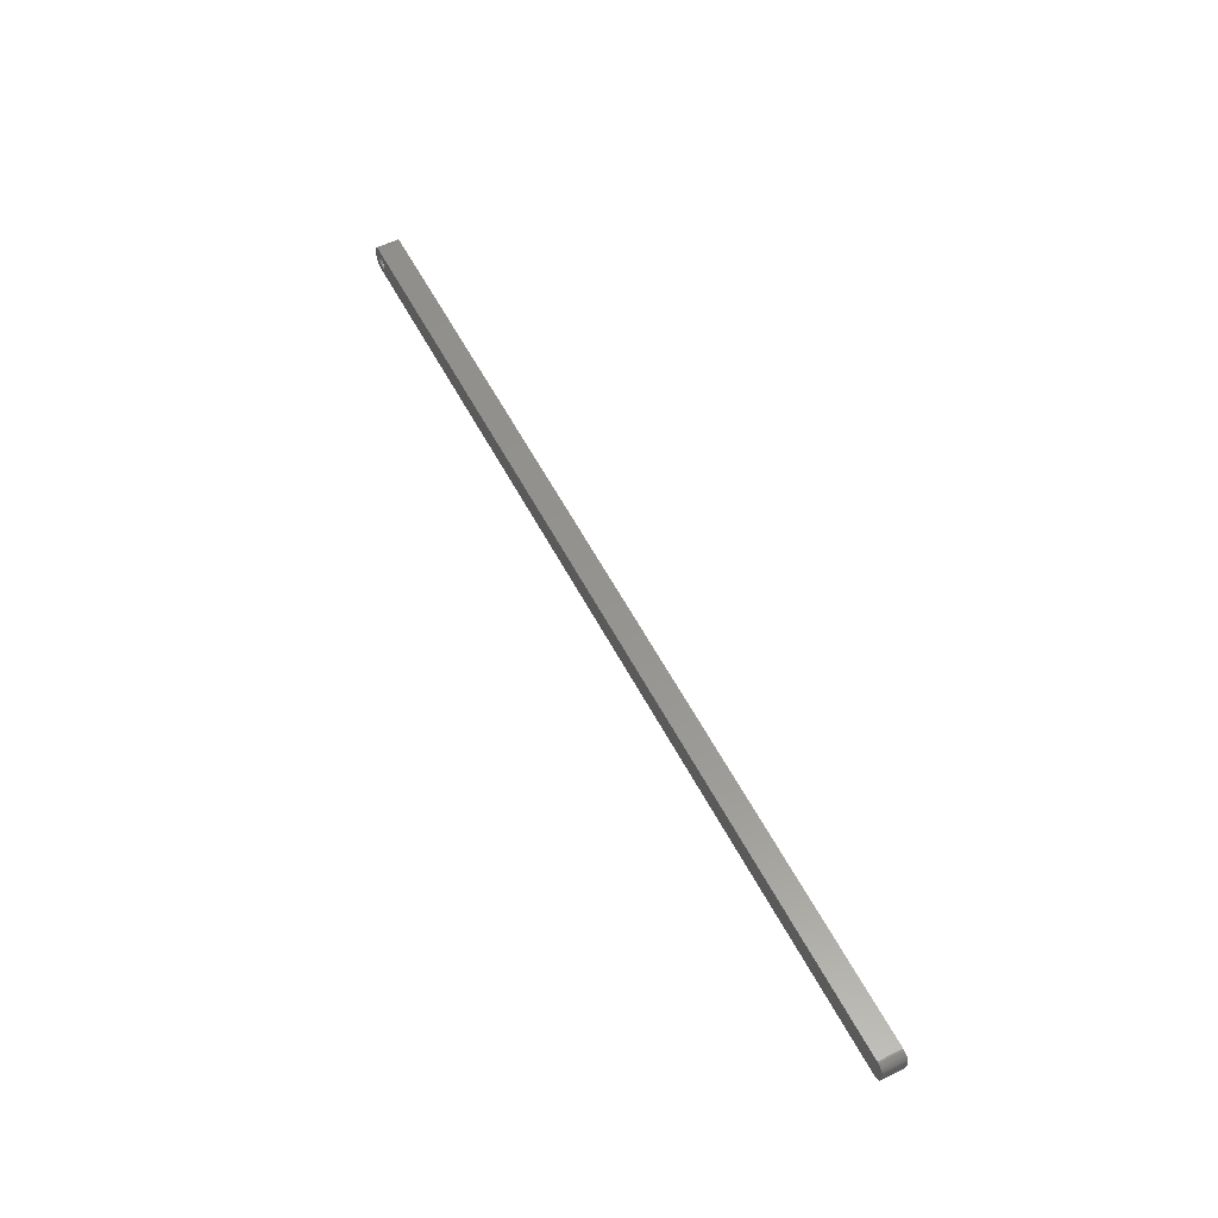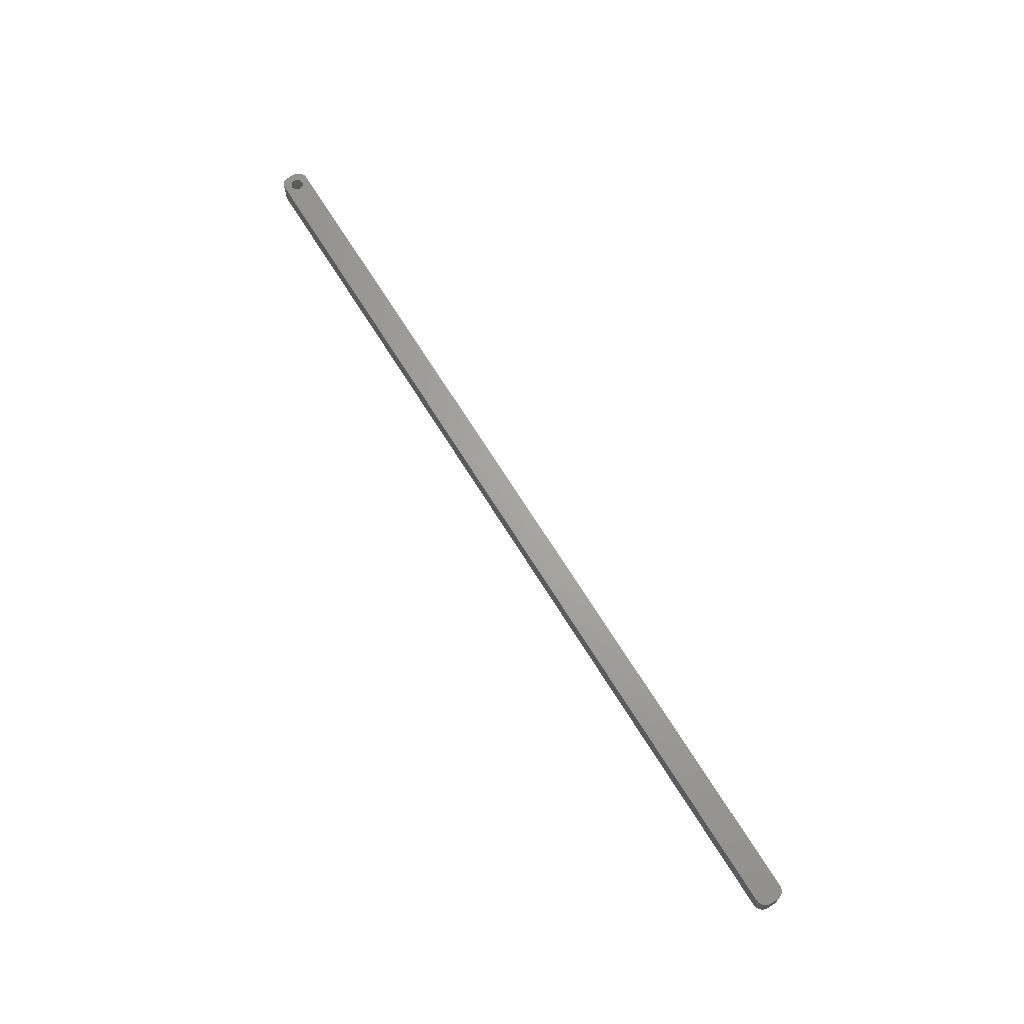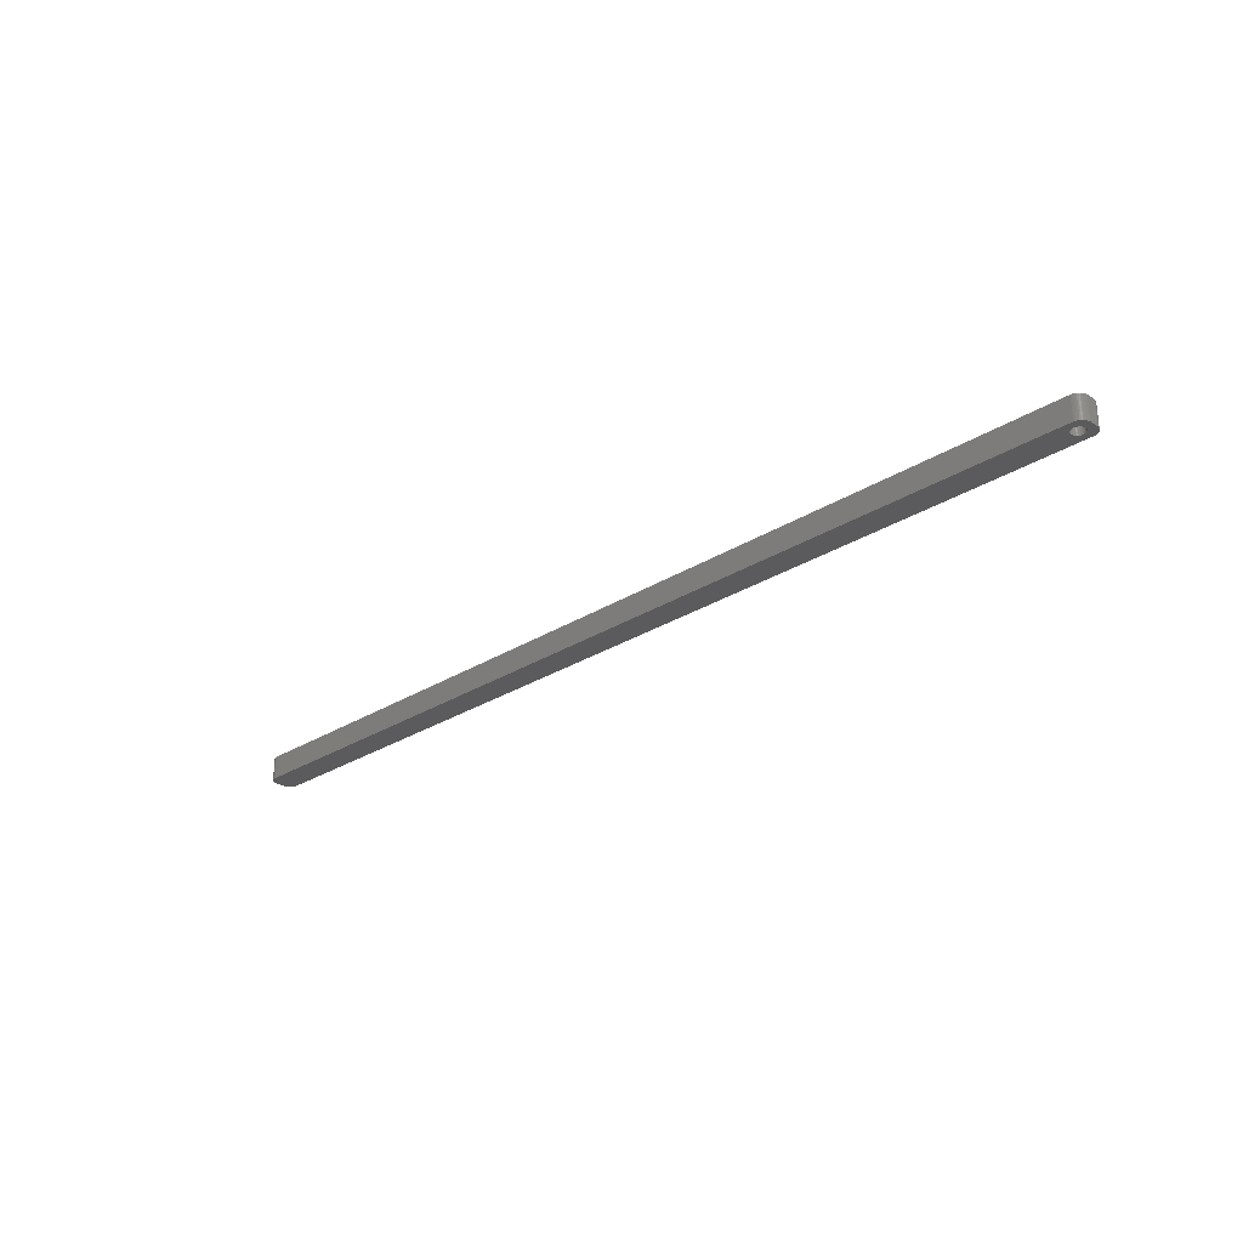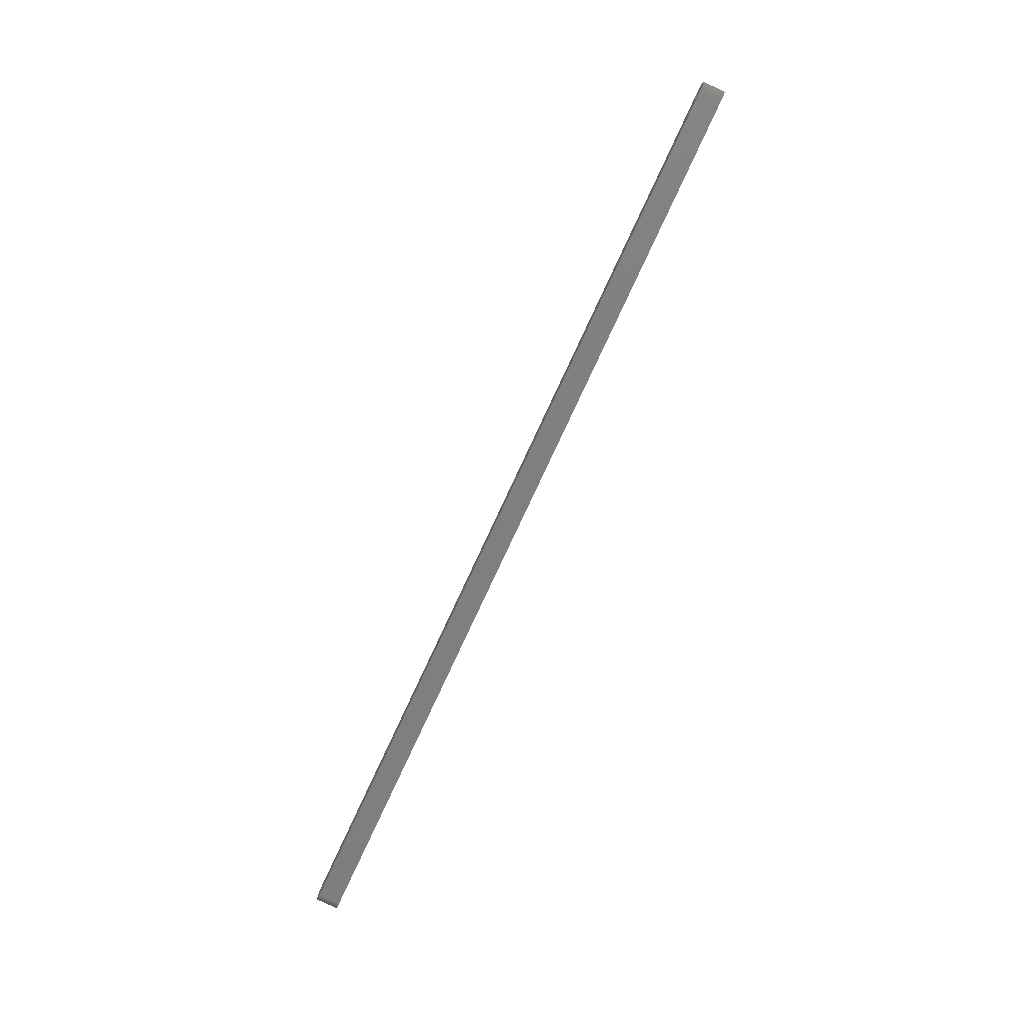
<metadata>
{"format":"stl","ext":"stl","renderer":"f3d","projection":"perspective","resolution":1024,"background":"white","views":[{"elev":57.1,"azim":62.6,"up":"+Y"},{"elev":67.2,"azim":58.5,"up":"+Z"},{"elev":-27.2,"azim":-135.6,"up":"+Z"},{"elev":-79.3,"azim":-115.0,"up":"+Y"}]}
</metadata>
<code>
# stl→obj: 204 verts, 408 faces
v -237 1.196 0
v -237.2 1.566 12
v -237.2 1.566 0
v -237 1.196 12
v -237.4 1.91 12
v -237.4 1.91 0
v -239 3.091 0
v -238.6 2.941 12
v -239 3.091 12
v -238.6 2.941 0
v -241.4 2.941 0
v -241 3.091 12
v -241.4 2.941 12
v -241 3.091 0
v -243 1.196 12
v -242.8 1.566 0
v -242.8 1.566 12
v -243 1.196 0
v -236.9 -0.8082 0
v -236.8 -0.4073 12
v -236.8 -0.4073 0
v -236.9 -0.8082 12
v -239.8 3.244 0
v -239.4 3.192 12
v -239.8 3.244 12
v -239.4 3.192 0
v -238.3 2.744 0
v -237.9 2.504 12
v -238.3 2.744 12
v -237.9 2.504 0
v -243.2 0.4073 12
v -243.1 0.8082 0
v -243.1 0.8082 12
v -243.2 0.4073 0
v -242.6 1.91 12
v -242.4 2.225 0
v -242.4 2.225 12
v -242.6 1.91 0
v -241.7 2.744 0
v -241.7 2.744 12
v -240.6 3.192 0
v -240.2 3.244 12
v -240.6 3.192 12
v -240.2 3.244 0
v -236.8 0 0
v -236.8 0.4073 12
v -236.8 0.4073 0
v -236.8 0 12
v -237 -1.196 0
v -237 -1.196 12
v -237.9 -2.504 0
v -238.3 -2.744 12
v -237.9 -2.504 12
v -238.3 -2.744 0
v -236.9 0.8082 12
v -236.9 0.8082 0
v -237.6 2.225 12
v -237.6 2.225 0
v -243.2 0 12
v -243.2 0 0
v 242.3 6.99 12
v 247 2 12
v 247 2.627 12
v 247 -2 12
v 246.8 3.243 12
v 242.3 -6.99 12
v 246.6 3.841 12
v 247 -2.627 12
v 246.4 4.409 12
v 246.8 -3.243 12
v 246 4.939 12
v 246.6 -3.841 12
v 245.6 5.423 12
v 246.4 -4.409 12
v 245.2 5.853 12
v 246 -4.939 12
v 244.7 6.222 12
v 245.6 -5.423 12
v 244.1 6.524 12
v 245.2 -5.853 12
v 243.5 6.755 12
v 244.7 -6.222 12
v 242.9 6.911 12
v 244.1 -6.524 12
v 243.5 -6.755 12
v 242.9 -6.911 12
v -242.3 6.99 12
v -242.9 6.911 12
v -243.5 6.755 12
v -244.1 6.524 12
v -242.1 2.504 12
v -244.7 6.222 12
v -245.2 5.853 12
v -245.6 5.423 12
v -246 4.939 12
v -237.2 -1.566 12
v -237.4 -1.91 12
v -237.6 -2.225 12
v -242.3 -6.99 12
v -238.6 -2.941 12
v -239 -3.091 12
v -239.4 -3.192 12
v -239.8 -3.244 12
v -240.2 -3.244 12
v -240.6 -3.192 12
v -241 -3.091 12
v -241.4 -2.941 12
v -242.9 -6.911 12
v -241.7 -2.744 12
v -244.1 -6.524 12
v -242.1 -2.504 12
v -245.2 -5.853 12
v -242.4 -2.225 12
v -246 -4.939 12
v -242.6 -1.91 12
v -246.6 -3.841 12
v -242.8 -1.566 12
v -247 -2.627 12
v -243 -1.196 12
v -247 -2 12
v -243.1 -0.8082 12
v -243.2 -0.4073 12
v -243.5 -6.755 12
v -246.4 4.409 12
v -246.6 3.841 12
v -247 2 12
v -246.8 3.243 12
v -247 2.627 12
v -244.7 -6.222 12
v -245.6 -5.423 12
v -246.4 -4.409 12
v -246.8 -3.243 12
v -242.1 2.504 0
v -237.4 -1.91 0
v -237.2 -1.566 0
v -239.8 -3.244 0
v -240.2 -3.244 0
v -243.1 -0.8082 0
v -243 -1.196 0
v -242.8 -1.566 0
v -239.4 -3.192 0
v 242.3 -6.99 0
v 247 -2 0
v 247 -2.627 0
v 247 2 0
v 246.8 -3.243 0
v 242.3 6.99 0
v 246.6 -3.841 0
v 247 2.627 0
v 246.4 -4.409 0
v 246.8 3.243 0
v 246 -4.939 0
v 246.6 3.841 0
v 245.6 -5.423 0
v 246.4 4.409 0
v 245.2 -5.853 0
v 246 4.939 0
v 244.7 -6.222 0
v 245.6 5.423 0
v 244.1 -6.524 0
v 245.2 5.853 0
v 243.5 -6.755 0
v 244.7 6.222 0
v 242.9 -6.911 0
v 244.1 6.524 0
v 243.5 6.755 0
v 242.9 6.911 0
v -237.6 -2.225 0
v -242.3 -6.99 0
v -238.6 -2.941 0
v -239 -3.091 0
v -240.6 -3.192 0
v -241 -3.091 0
v -241.4 -2.941 0
v -242.9 -6.911 0
v -241.7 -2.744 0
v -243.5 -6.755 0
v -244.1 -6.524 0
v -242.1 -2.504 0
v -244.7 -6.222 0
v -245.2 -5.853 0
v -242.4 -2.225 0
v -245.6 -5.423 0
v -246 -4.939 0
v -242.6 -1.91 0
v -242.3 6.99 0
v -242.9 6.911 0
v -244.1 6.524 0
v -245.2 5.853 0
v -246 4.939 0
v -246.6 3.841 0
v -247 2.627 0
v -247 2 0
v -243.5 6.755 0
v -246.4 -4.409 0
v -246.6 -3.841 0
v -247 -2 0
v -246.8 -3.243 0
v -247 -2.627 0
v -244.7 6.222 0
v -245.6 5.423 0
v -243.2 -0.4073 0
v -246.4 4.409 0
v -246.8 3.243 0
f 1 2 3
f 2 1 4
f 3 5 6
f 5 3 2
f 7 8 9
f 8 7 10
f 11 12 13
f 12 11 14
f 15 16 17
f 16 15 18
f 19 20 21
f 20 19 22
f 23 24 25
f 24 23 26
f 27 28 29
f 28 27 30
f 31 32 33
f 32 31 34
f 35 36 37
f 36 35 38
f 39 13 40
f 13 39 11
f 41 42 43
f 42 41 44
f 45 46 47
f 46 45 48
f 49 22 19
f 22 49 50
f 51 52 53
f 52 51 54
f 47 55 56
f 55 47 46
f 56 4 1
f 4 56 55
f 30 57 28
f 57 30 58
f 6 57 58
f 57 6 5
f 44 25 42
f 25 44 23
f 26 9 24
f 9 26 7
f 10 29 8
f 29 10 27
f 59 34 31
f 34 59 60
f 61 62 63
f 62 61 64
f 61 63 65
f 66 64 61
f 61 65 67
f 64 66 68
f 61 67 69
f 68 66 70
f 61 69 71
f 70 66 72
f 61 71 73
f 72 66 74
f 61 73 75
f 74 66 76
f 61 75 77
f 76 66 78
f 61 77 79
f 78 66 80
f 61 79 81
f 80 66 82
f 61 81 83
f 82 66 84
f 84 66 85
f 85 66 86
f 61 48 66
f 61 46 48
f 61 55 46
f 61 4 55
f 61 2 4
f 61 5 2
f 61 57 5
f 87 57 61
f 57 87 28
f 28 87 29
f 29 87 8
f 8 87 9
f 9 87 24
f 24 87 25
f 25 87 42
f 87 43 42
f 87 12 43
f 87 13 12
f 88 13 87
f 13 88 40
f 89 40 88
f 90 40 89
f 40 90 91
f 92 91 90
f 93 91 92
f 91 93 37
f 94 37 93
f 95 37 94
f 37 95 35
f 20 66 48
f 22 66 20
f 50 66 22
f 96 66 50
f 97 66 96
f 98 66 97
f 99 98 53
f 99 53 52
f 99 52 100
f 99 100 101
f 99 101 102
f 99 102 103
f 99 103 104
f 98 99 66
f 105 99 104
f 106 99 105
f 107 99 106
f 108 107 109
f 110 109 111
f 112 111 113
f 114 113 115
f 116 115 117
f 107 108 99
f 118 117 119
f 120 119 121
f 120 121 122
f 120 122 59
f 109 123 108
f 124 35 95
f 125 35 124
f 120 59 126
f 35 125 17
f 119 120 118
f 127 17 125
f 109 110 123
f 128 17 127
f 111 129 110
f 17 128 15
f 111 112 129
f 126 15 128
f 113 130 112
f 15 126 33
f 113 114 130
f 33 126 31
f 115 131 114
f 31 126 59
f 115 116 131
f 117 132 116
f 117 118 132
f 33 18 15
f 18 33 32
f 17 38 35
f 38 17 16
f 14 43 12
f 43 14 41
f 133 40 91
f 40 133 39
f 36 91 37
f 91 36 133
f 21 48 45
f 48 21 20
f 134 96 135
f 96 134 97
f 136 104 103
f 104 136 137
f 119 138 121
f 138 119 139
f 117 139 119
f 139 117 140
f 141 103 102
f 103 141 136
f 142 143 144
f 143 142 145
f 142 144 146
f 147 145 142
f 142 146 148
f 145 147 149
f 142 148 150
f 149 147 151
f 142 150 152
f 151 147 153
f 142 152 154
f 153 147 155
f 142 154 156
f 155 147 157
f 142 156 158
f 157 147 159
f 142 158 160
f 159 147 161
f 142 160 162
f 161 147 163
f 142 162 164
f 163 147 165
f 165 147 166
f 166 147 167
f 142 45 147
f 142 21 45
f 142 19 21
f 142 49 19
f 142 135 49
f 142 134 135
f 142 168 134
f 169 168 142
f 168 169 51
f 51 169 54
f 54 169 170
f 170 169 171
f 171 169 141
f 141 169 136
f 136 169 137
f 169 172 137
f 169 173 172
f 169 174 173
f 175 174 169
f 174 175 176
f 177 176 175
f 178 176 177
f 176 178 179
f 180 179 178
f 181 179 180
f 179 181 182
f 183 182 181
f 184 182 183
f 182 184 185
f 47 147 45
f 56 147 47
f 1 147 56
f 3 147 1
f 6 147 3
f 58 147 6
f 186 58 30
f 186 30 27
f 186 27 10
f 186 10 7
f 186 7 26
f 186 26 23
f 186 23 44
f 58 186 147
f 41 186 44
f 14 186 41
f 11 186 14
f 187 11 39
f 188 39 133
f 189 133 36
f 190 36 38
f 191 38 16
f 11 187 186
f 192 16 18
f 193 18 32
f 193 32 34
f 193 34 60
f 39 194 187
f 195 185 184
f 196 185 195
f 193 60 197
f 185 196 140
f 18 193 192
f 198 140 196
f 39 188 194
f 199 140 198
f 133 200 188
f 140 199 139
f 133 189 200
f 197 139 199
f 36 201 189
f 139 197 138
f 36 190 201
f 138 197 202
f 38 203 190
f 202 197 60
f 38 191 203
f 16 204 191
f 16 192 204
f 171 102 101
f 102 171 141
f 54 100 52
f 100 54 170
f 170 101 100
f 101 170 171
f 168 53 98
f 53 168 51
f 135 50 49
f 50 135 96
f 176 111 109
f 111 176 179
f 172 106 105
f 106 172 173
f 137 105 104
f 105 137 172
f 113 185 115
f 185 113 182
f 179 113 111
f 113 179 182
f 121 202 122
f 202 121 138
f 122 60 59
f 60 122 202
f 168 97 134
f 97 168 98
f 174 109 107
f 109 174 176
f 115 140 117
f 140 115 185
f 173 107 106
f 107 173 174
f 197 126 193
f 126 197 120
f 147 87 61
f 87 147 186
f 169 66 99
f 66 169 142
f 183 112 130
f 112 183 181
f 68 143 64
f 143 68 144
f 142 86 66
f 86 142 164
f 196 132 198
f 132 196 116
f 178 123 110
f 123 178 177
f 180 110 129
f 110 180 178
f 177 108 123
f 108 177 175
f 76 150 74
f 150 76 152
f 65 153 67
f 153 65 151
f 71 159 73
f 159 71 157
f 159 75 73
f 75 159 161
f 167 61 83
f 61 167 147
f 165 81 79
f 81 165 166
f 166 83 81
f 83 166 167
f 186 88 87
f 88 186 187
f 191 124 203
f 124 191 125
f 199 120 197
f 120 199 118
f 198 118 199
f 118 198 132
f 195 116 196
f 116 195 131
f 183 114 184
f 114 183 130
f 184 131 195
f 131 184 114
f 181 129 112
f 129 181 180
f 64 145 62
f 145 64 143
f 63 151 65
f 151 63 149
f 72 146 70
f 146 72 148
f 74 148 72
f 148 74 150
f 156 78 80
f 78 156 154
f 158 80 82
f 80 158 156
f 78 152 76
f 152 78 154
f 162 84 85
f 84 162 160
f 160 82 84
f 82 160 158
f 164 85 86
f 85 164 162
f 69 157 71
f 157 69 155
f 163 79 77
f 79 163 165
f 189 94 93
f 94 189 201
f 194 90 89
f 90 194 188
f 204 125 191
f 125 204 127
f 175 99 108
f 99 175 169
f 62 149 63
f 149 62 145
f 70 144 68
f 144 70 146
f 67 155 69
f 155 67 153
f 161 77 75
f 77 161 163
f 190 94 201
f 94 190 95
f 187 89 88
f 89 187 194
f 193 128 192
f 128 193 126
f 192 127 204
f 127 192 128
f 200 93 92
f 93 200 189
f 188 92 90
f 92 188 200
f 203 95 190
f 95 203 124

</code>
